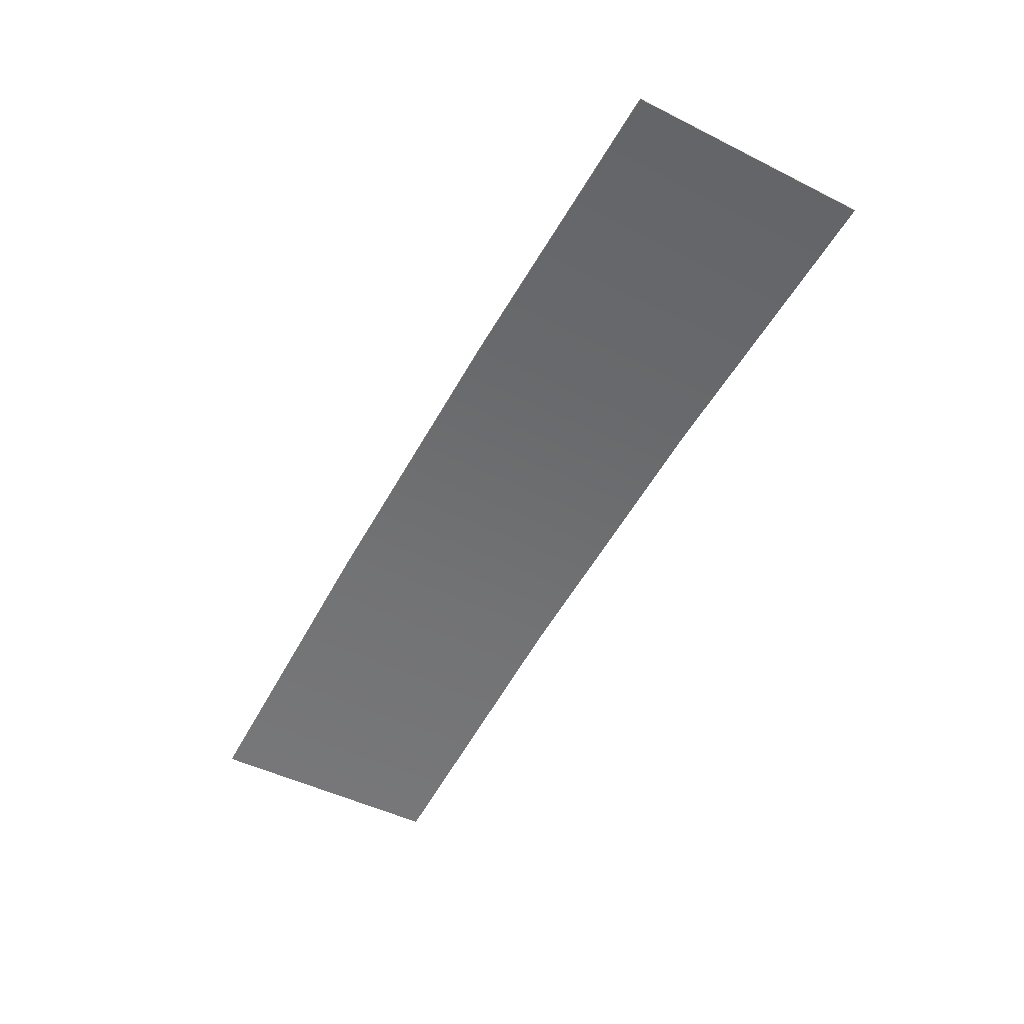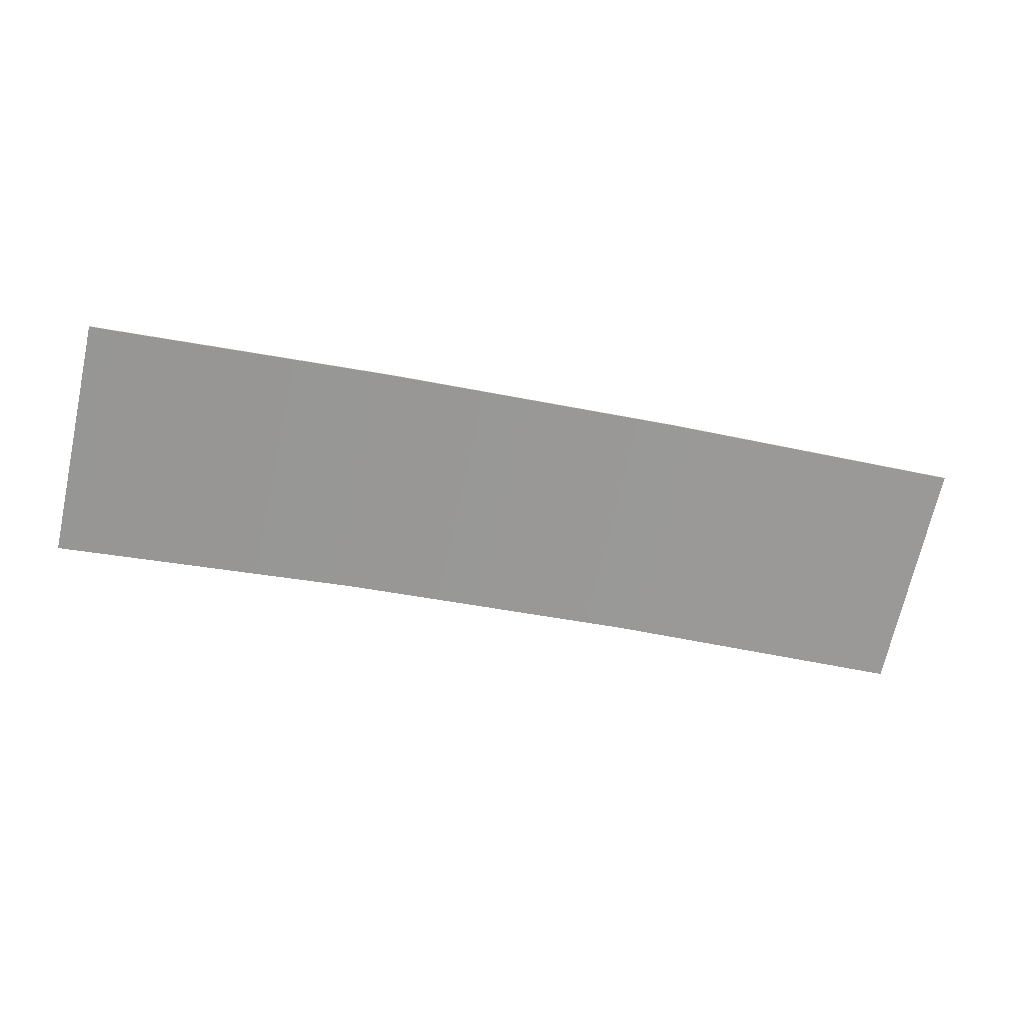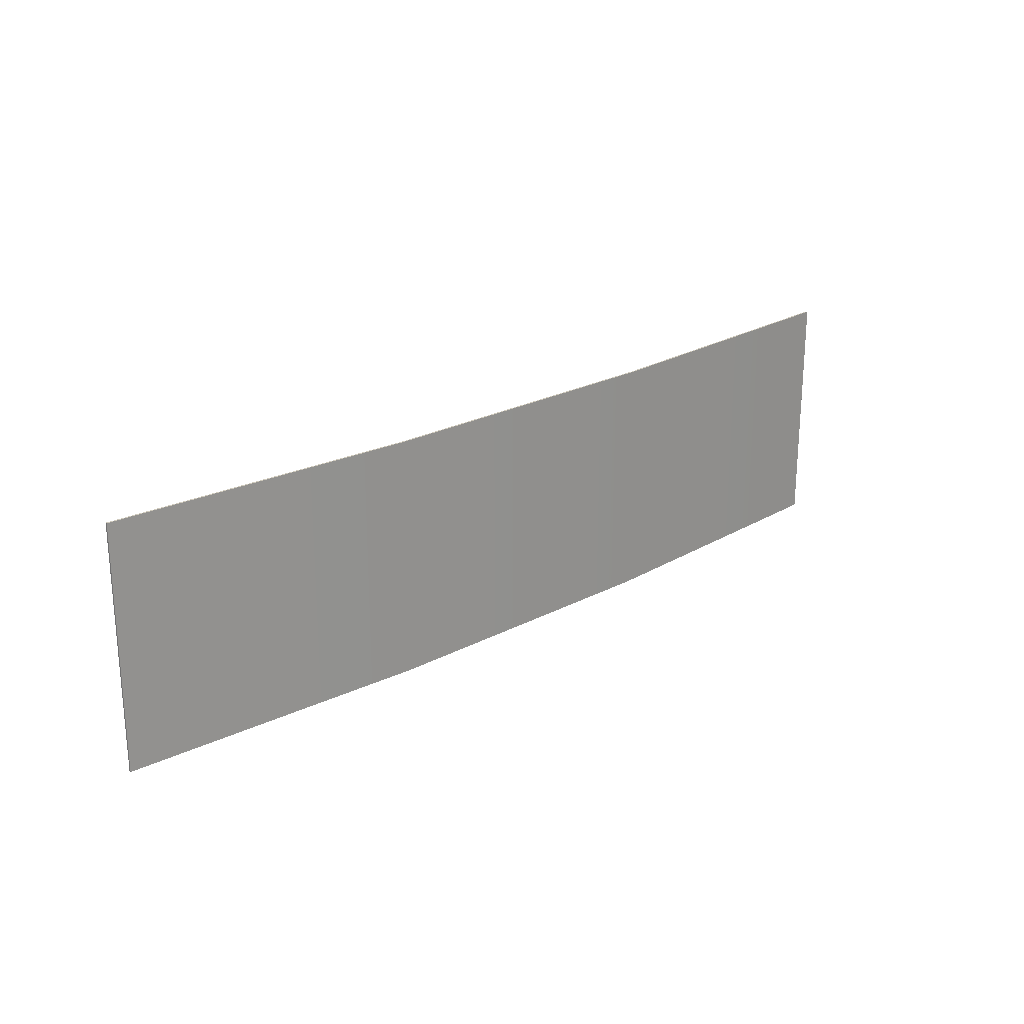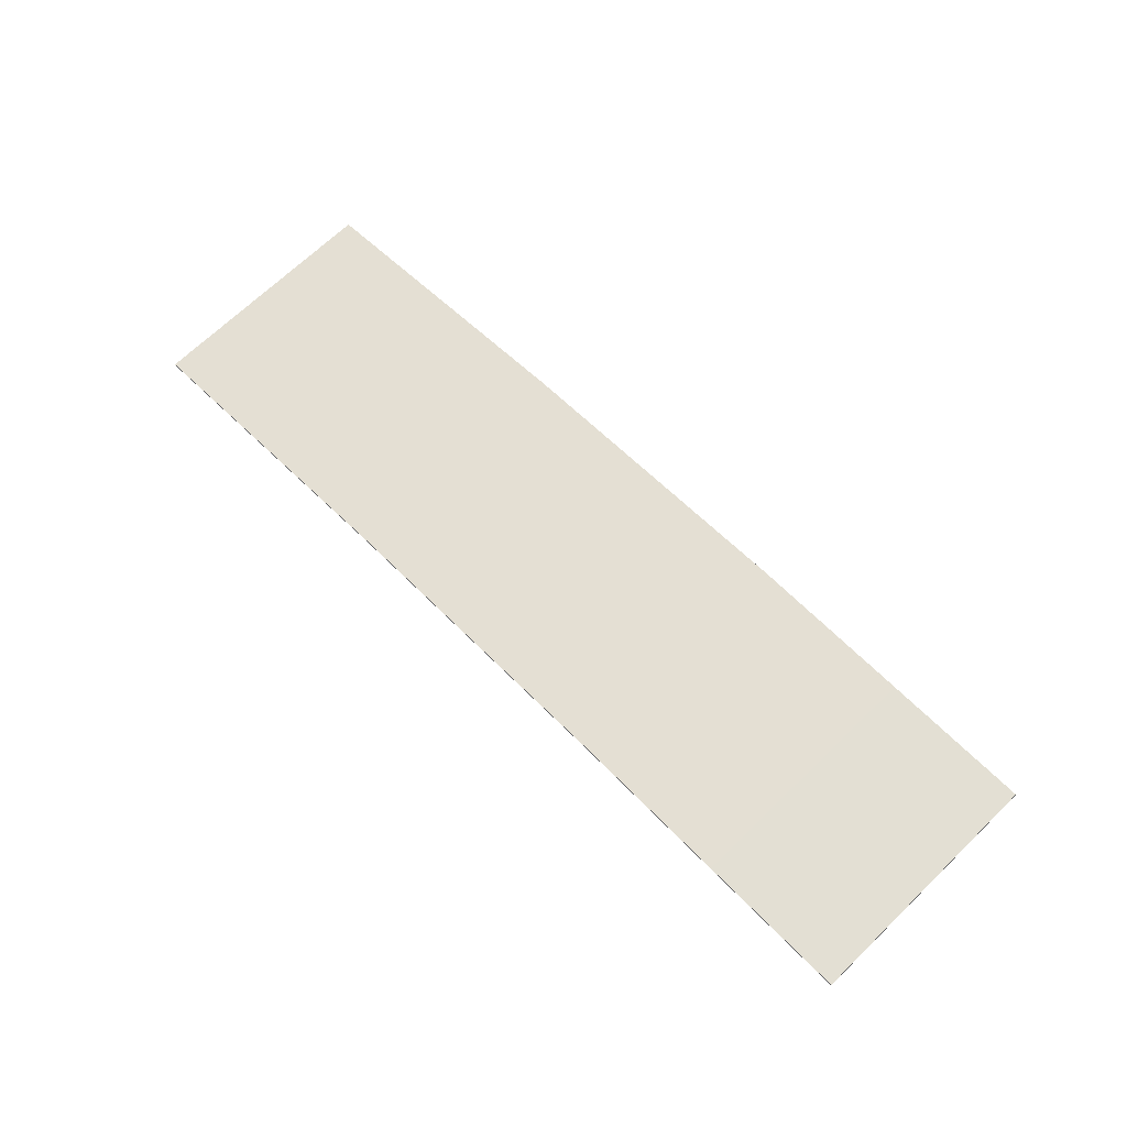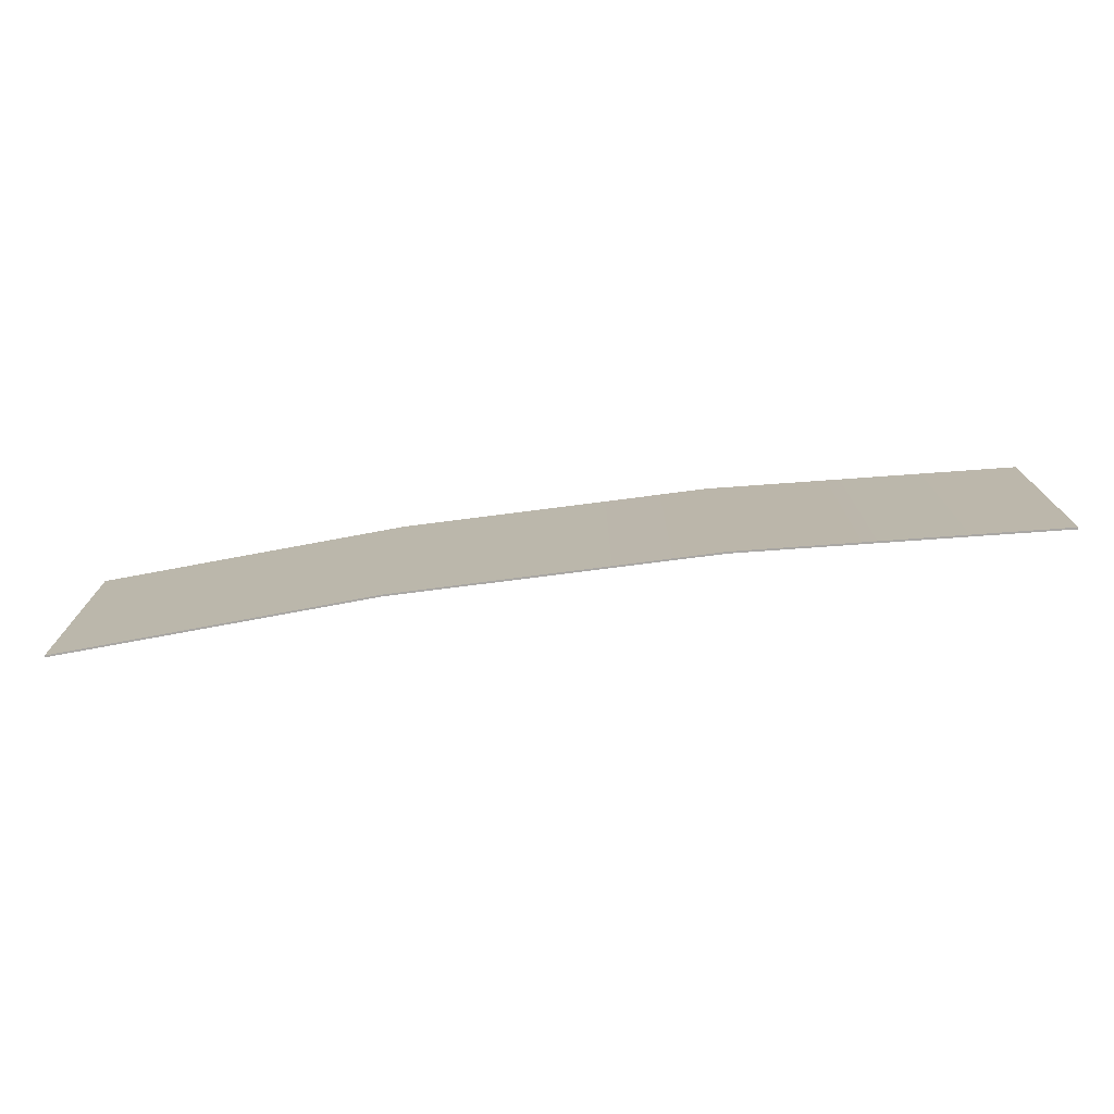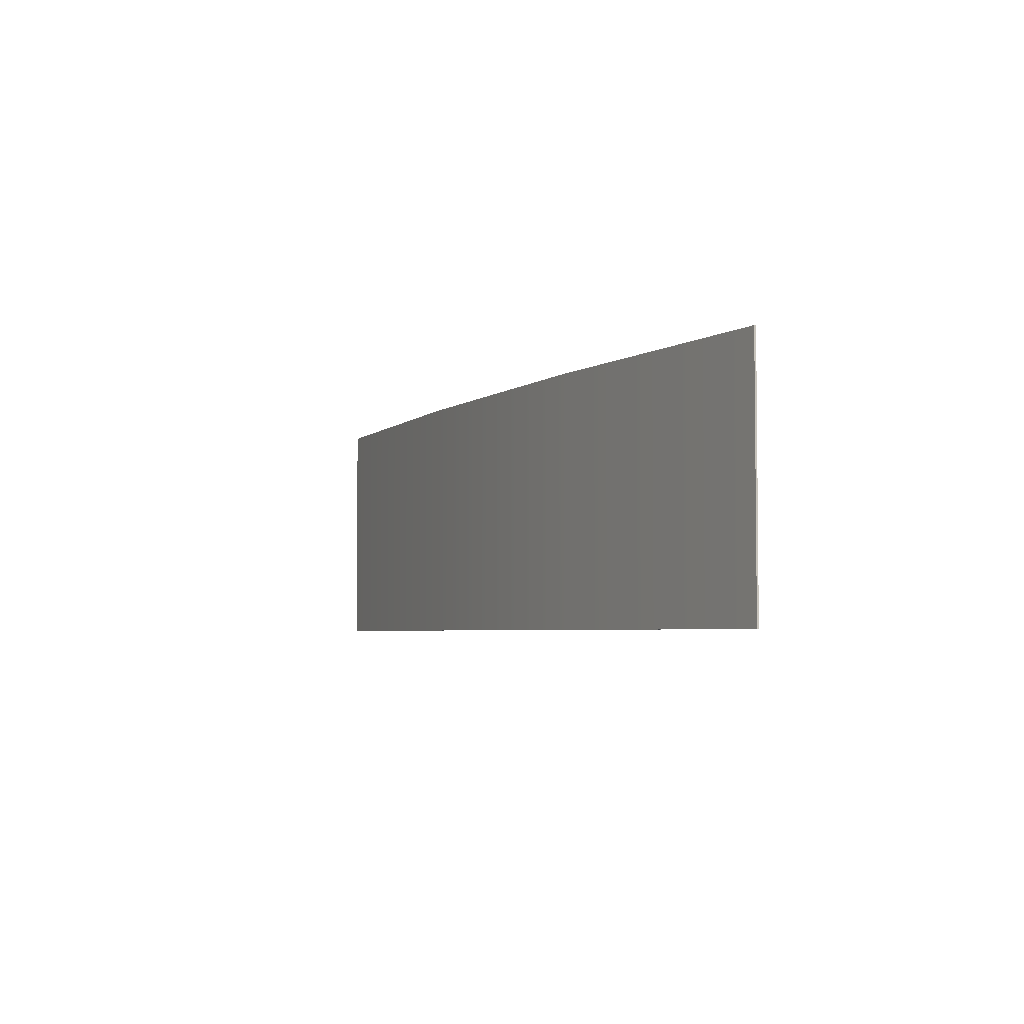
<metadata>
{"format":"obj","ext":"obj","renderer":"f3d","projection":"perspective","resolution":1024,"background":"white","views":[{"elev":-48.1,"azim":60.8,"up":"+Y"},{"elev":-69.6,"azim":-12.5,"up":"+Y"},{"elev":23.0,"azim":144.7,"up":"+Z"},{"elev":68.6,"azim":45.9,"up":"+Y"},{"elev":-74.8,"azim":-165.8,"up":"+Z"},{"elev":-3.9,"azim":-108.1,"up":"+Z"}]}
</metadata>
<code>
o _0SIGN_AD01_09_001_Scene.484
v -2.693e+04 3.276e+04 -875.7
v -2.656e+04 3.283e+04 -875.7
v -2.693e+04 3.276e+04 -575.7
v -2.656e+04 3.283e+04 -575.7
v -2.618e+04 3.287e+04 -875.7
v -2.618e+04 3.287e+04 -575.7
v -2.58e+04 3.29e+04 -875.7
v -2.58e+04 3.29e+04 -575.7
v -2.693e+04 3.276e+04 -875.7
v -2.693e+04 3.276e+04 -575.7
v -2.58e+04 3.29e+04 -875.7
v -2.618e+04 3.287e+04 -875.7
v -2.58e+04 3.29e+04 -575.7
v -2.618e+04 3.287e+04 -575.7
v -2.656e+04 3.283e+04 -875.7
v -2.656e+04 3.283e+04 -575.7
f 1 3 2
f 2 3 4
f 2 4 5
f 5 4 6
f 5 6 7
f 7 6 8
f 9 10 1
f 1 10 3
f 11 13 12
f 12 13 14
f 12 14 15
f 15 14 16
f 15 16 9
f 9 16 10
f 7 8 11
f 11 8 13
f 16 3 10
f 3 16 4
f 14 4 16
f 4 14 6
f 8 6 14
f 14 13 8
f 1 15 9
f 15 1 2
f 2 12 15
f 12 2 5
f 7 12 5
f 12 7 11

</code>
